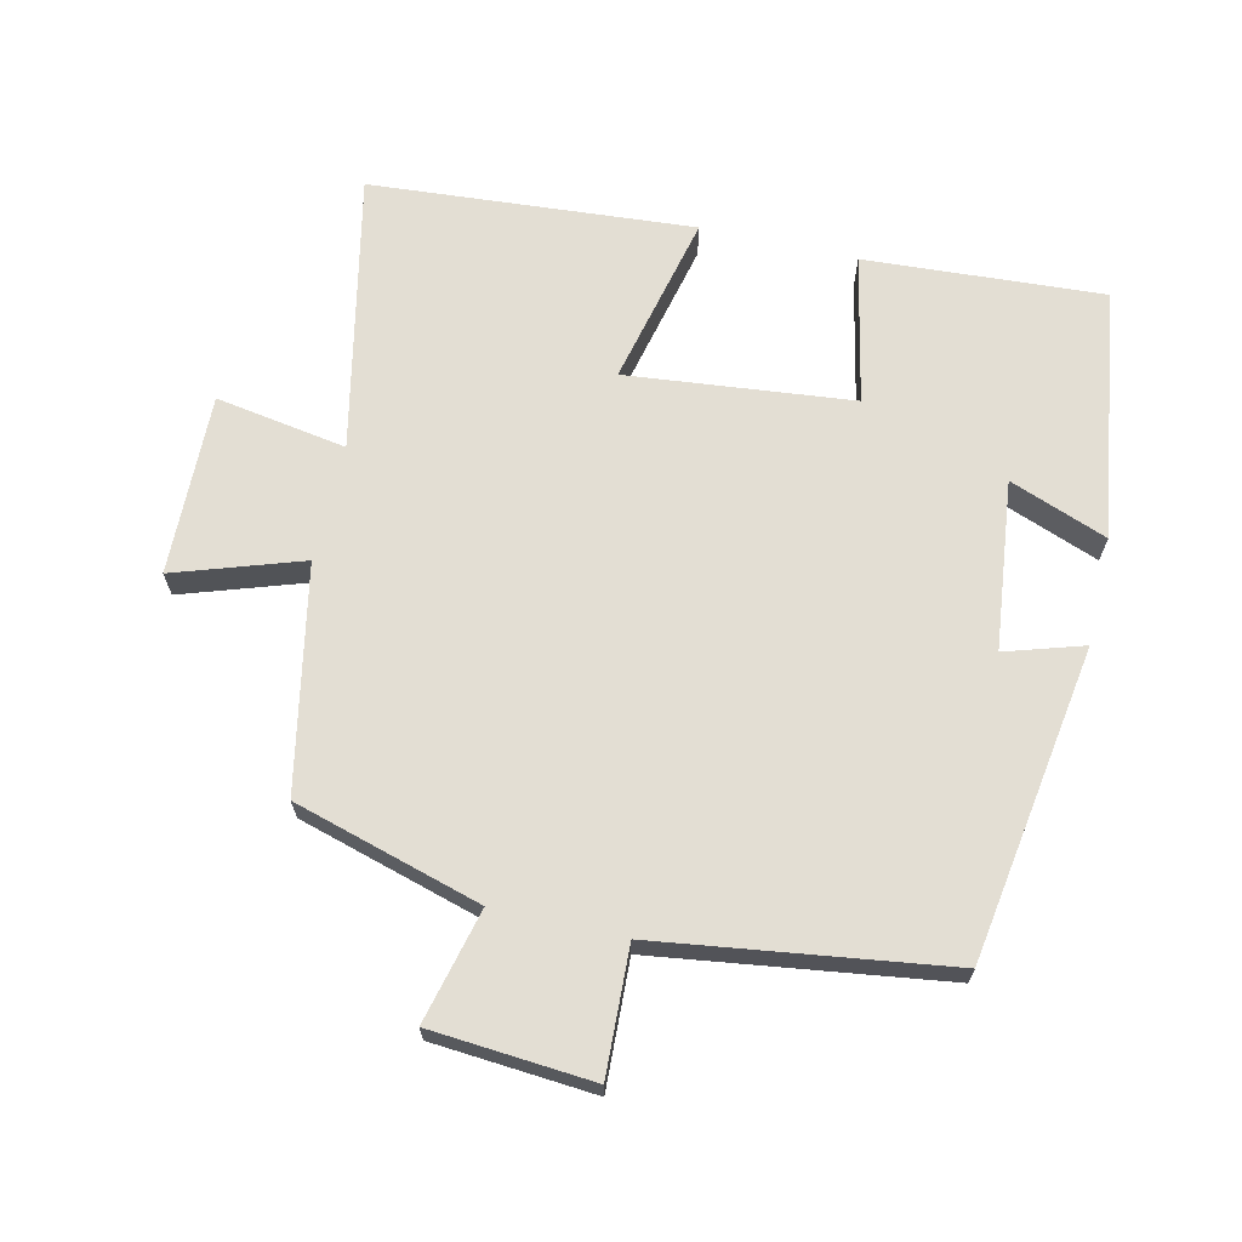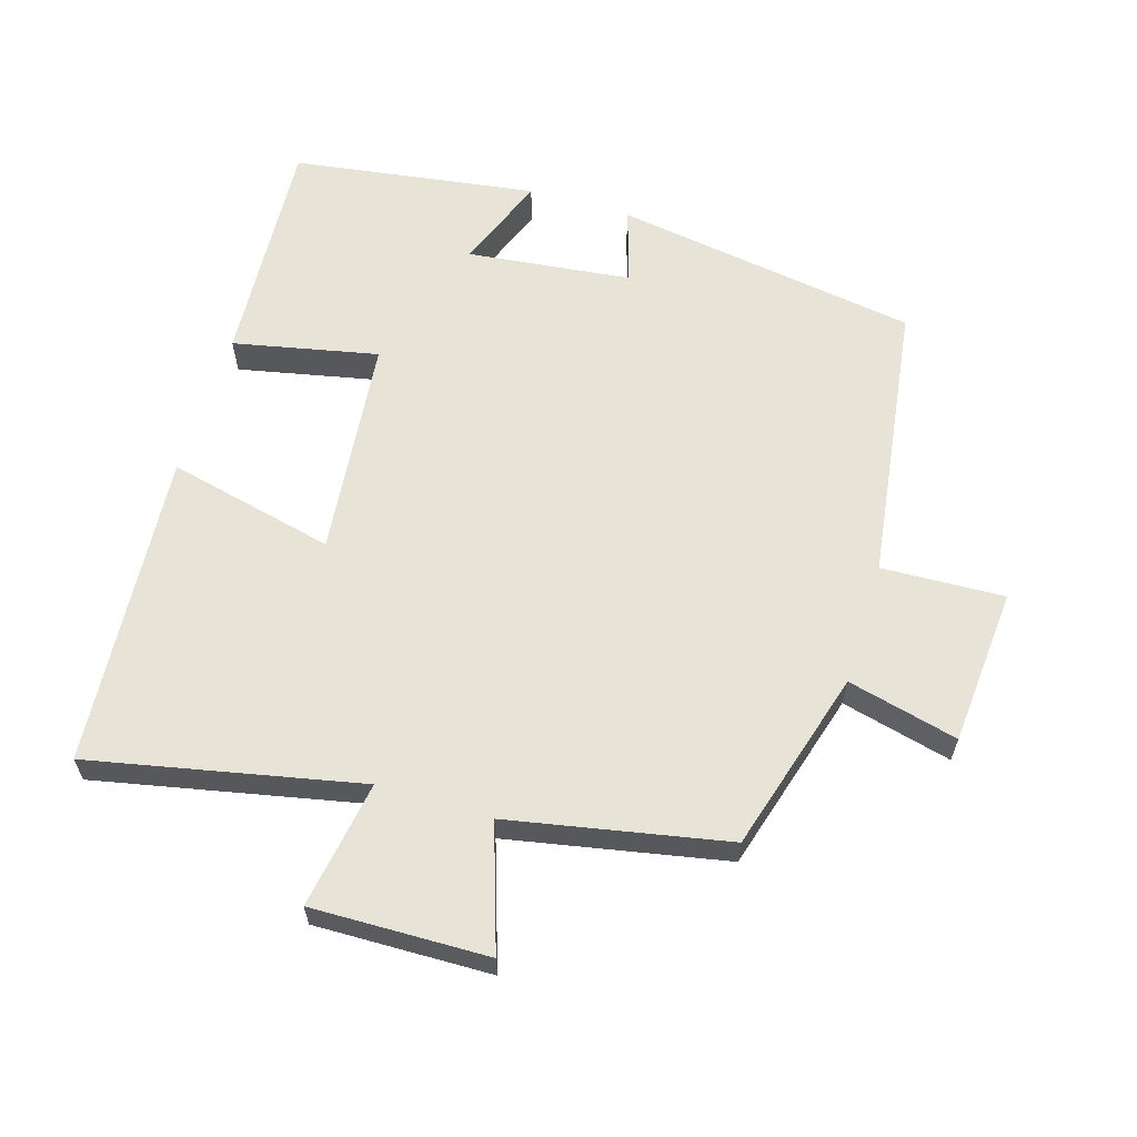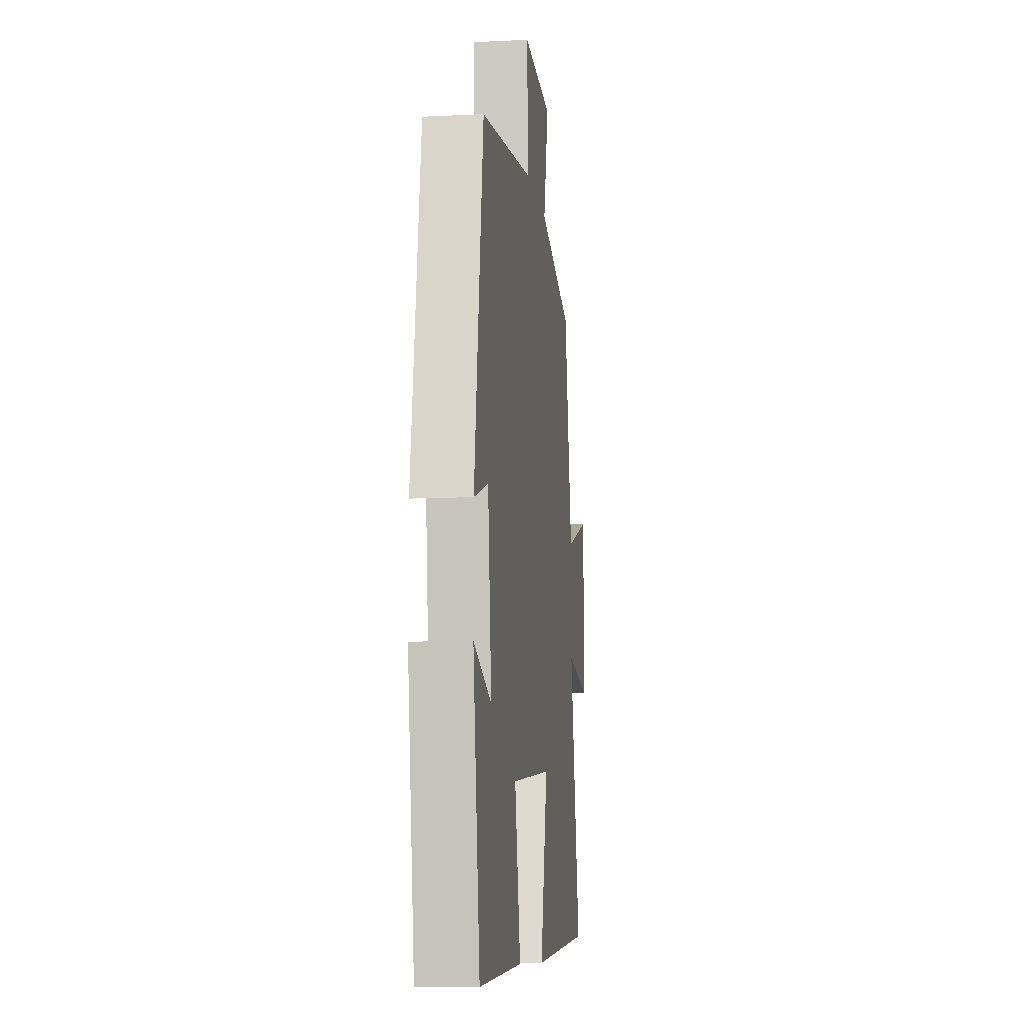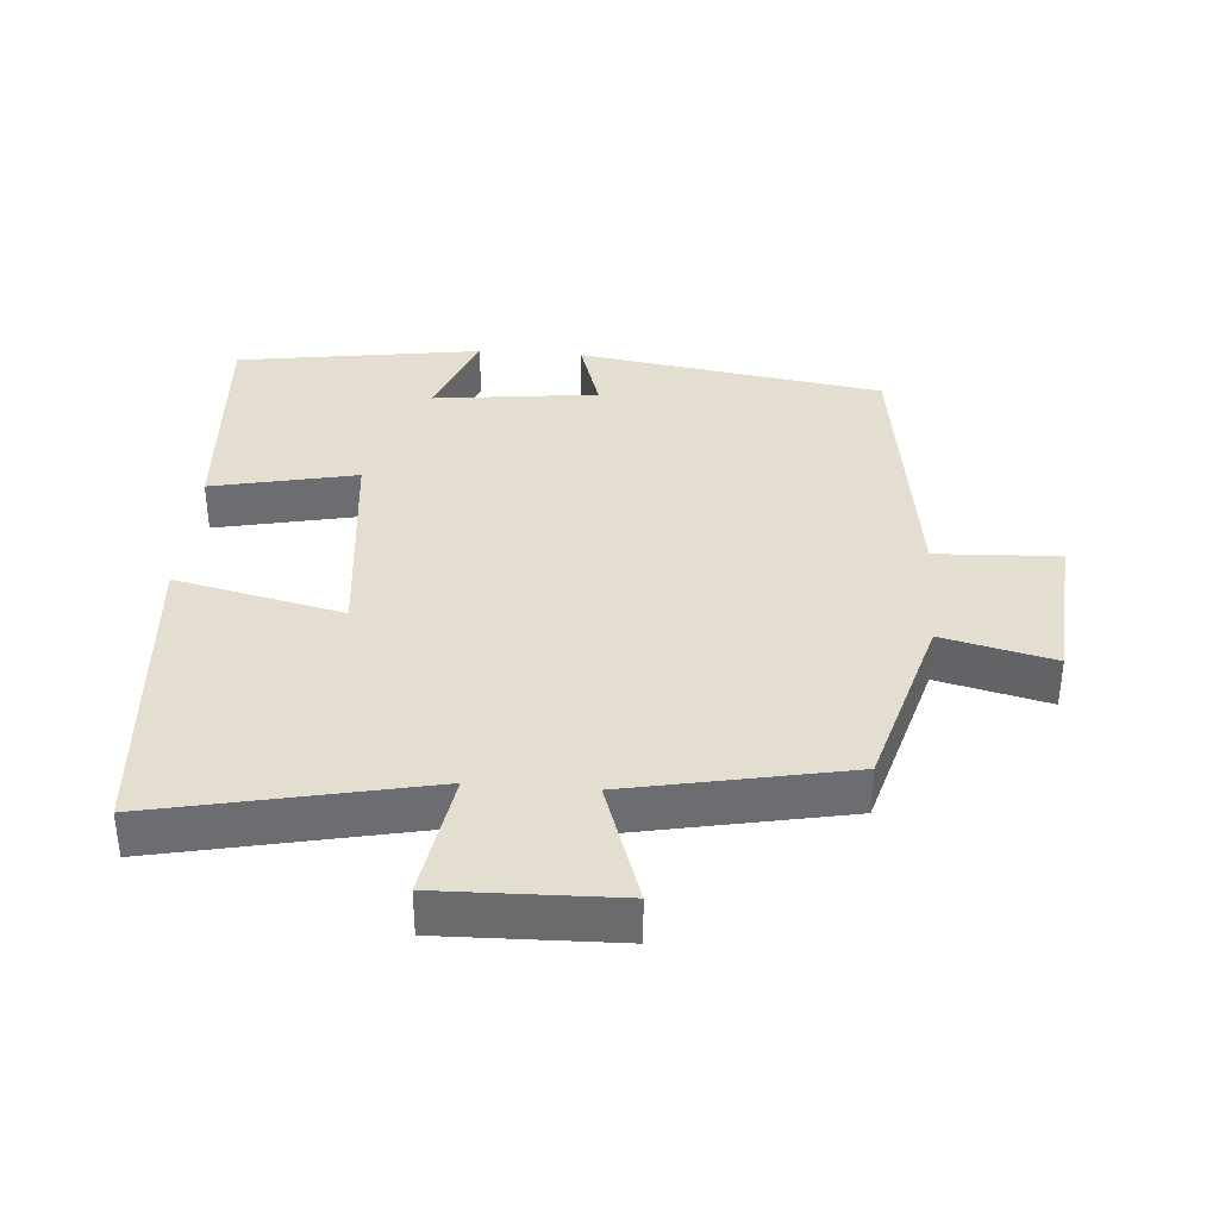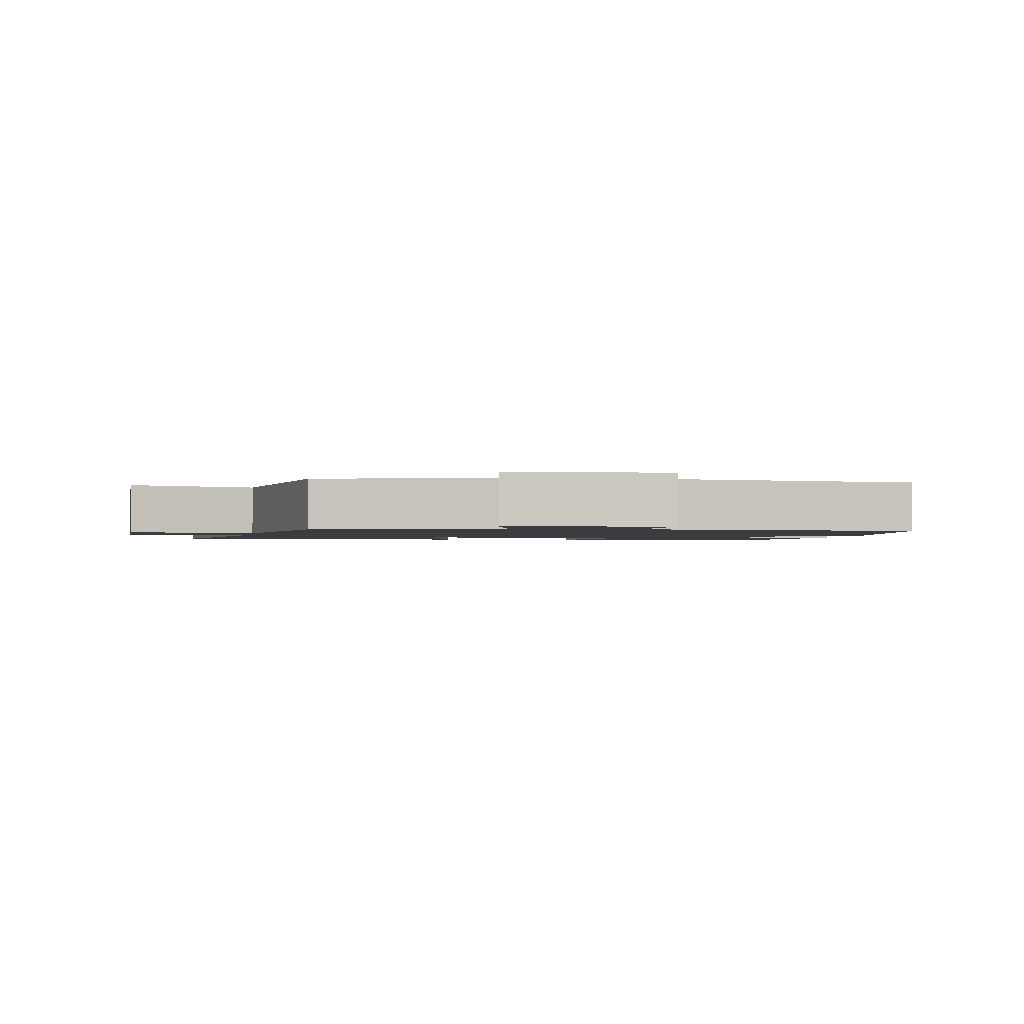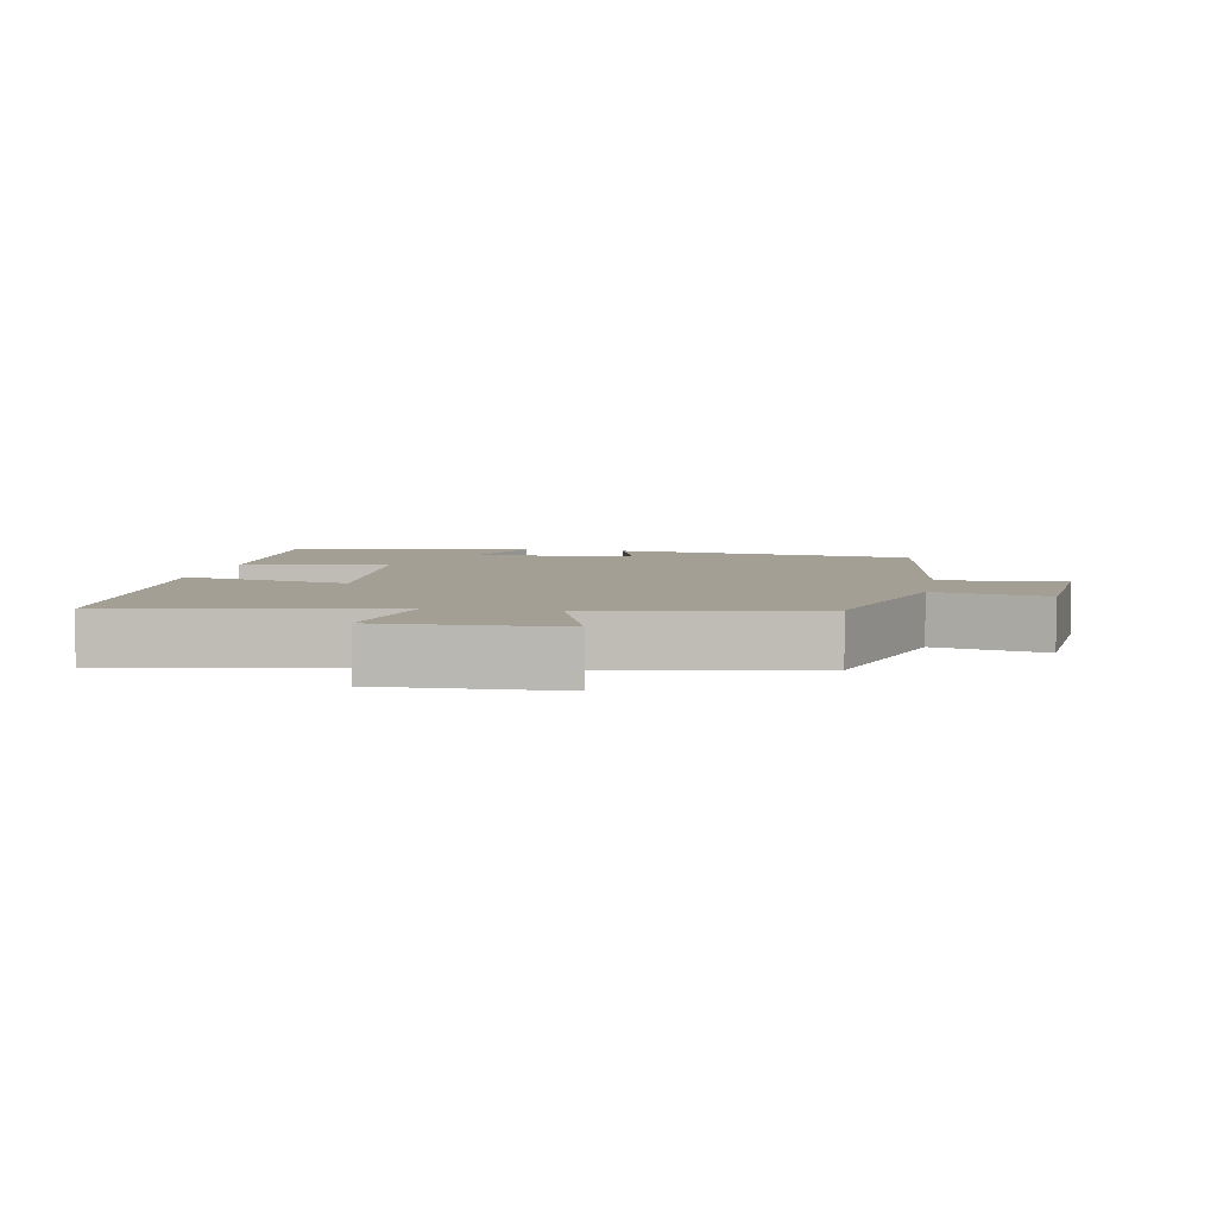
<metadata>
{"format":"obj","ext":"obj","renderer":"f3d","projection":"perspective","resolution":1024,"background":"white","views":[{"elev":67.3,"azim":13.0,"up":"+Y"},{"elev":61.7,"azim":-73.0,"up":"+Y"},{"elev":-9.9,"azim":97.3,"up":"+Z"},{"elev":36.4,"azim":-85.7,"up":"+Y"},{"elev":-1.6,"azim":-9.4,"up":"+Y"},{"elev":5.3,"azim":-79.5,"up":"+Y"}]}
</metadata>
<code>
v 0.447 0.07 -0.522
v 0.104 0.07 -0.5
v 0.149 0.07 -0.287
v -0.175 0.07 -0.253
v -0.118 0.07 -0.5
v -0.583 0.07 -0.464
v -0.5 0.07 -0.067
v -0.688 0.07 -0.098
v -0.682 0.07 0.162
v -0.5 0.07 0.101
v -0.437 0.07 0.422
v -0.168 0.07 0.5
v -0.208 0.07 0.663
v 0.024 0.07 0.681
v 0.016 0.07 0.5
v 0.43 0.07 0.442
v 0.5 0.07 -0.008
v 0.388 0.07 0.027
v 0.36 0.07 -0.215
v 0.5 0.07 -0.162
v 0.447 0 -0.522
v 0.104 0 -0.5
v 0.149 0 -0.287
v -0.175 0 -0.253
v -0.118 0 -0.5
v -0.583 0 -0.464
v -0.5 0 -0.067
v -0.688 0 -0.098
v -0.682 0 0.162
v -0.5 0 0.101
v -0.437 0 0.422
v -0.168 0 0.5
v -0.208 0 0.663
v 0.024 0 0.681
v 0.016 0 0.5
v 0.43 0 0.442
v 0.5 0 -0.008
v 0.388 0 0.027
v 0.36 0 -0.215
v 0.5 0 -0.162
f 19 20 1 2
f 18 19 2 3
f 15 16 17 18
f 15 18 3 4
f 12 13 14 15
f 10 11 12 15
f 10 15 4
f 7 8 9 10
f 7 10 4 5
f 5 6 7
f 22 21 40 39
f 23 22 39 38
f 38 37 36 35
f 24 23 38 35
f 35 34 33 32
f 35 32 31 30
f 24 35 30
f 30 29 28 27
f 25 24 30 27
f 27 26 25
f 1 21 22 2
f 2 22 23 3
f 3 23 24 4
f 4 24 25 5
f 5 25 26 6
f 6 26 27 7
f 7 27 28 8
f 8 28 29 9
f 9 29 30 10
f 10 30 31 11
f 11 31 32 12
f 12 32 33 13
f 13 33 34 14
f 14 34 35 15
f 15 35 36 16
f 16 36 37 17
f 17 37 38 18
f 18 38 39 19
f 19 39 40 20
f 20 40 21 1

</code>
